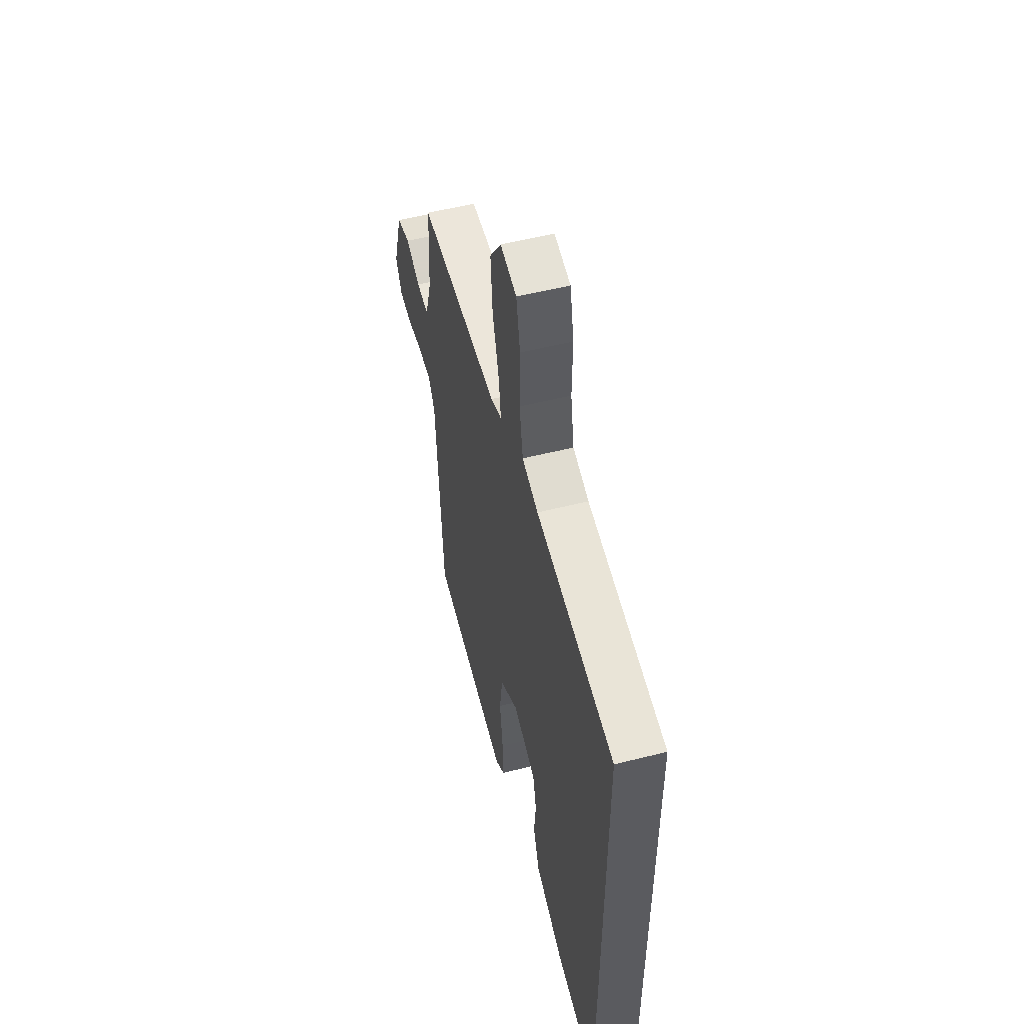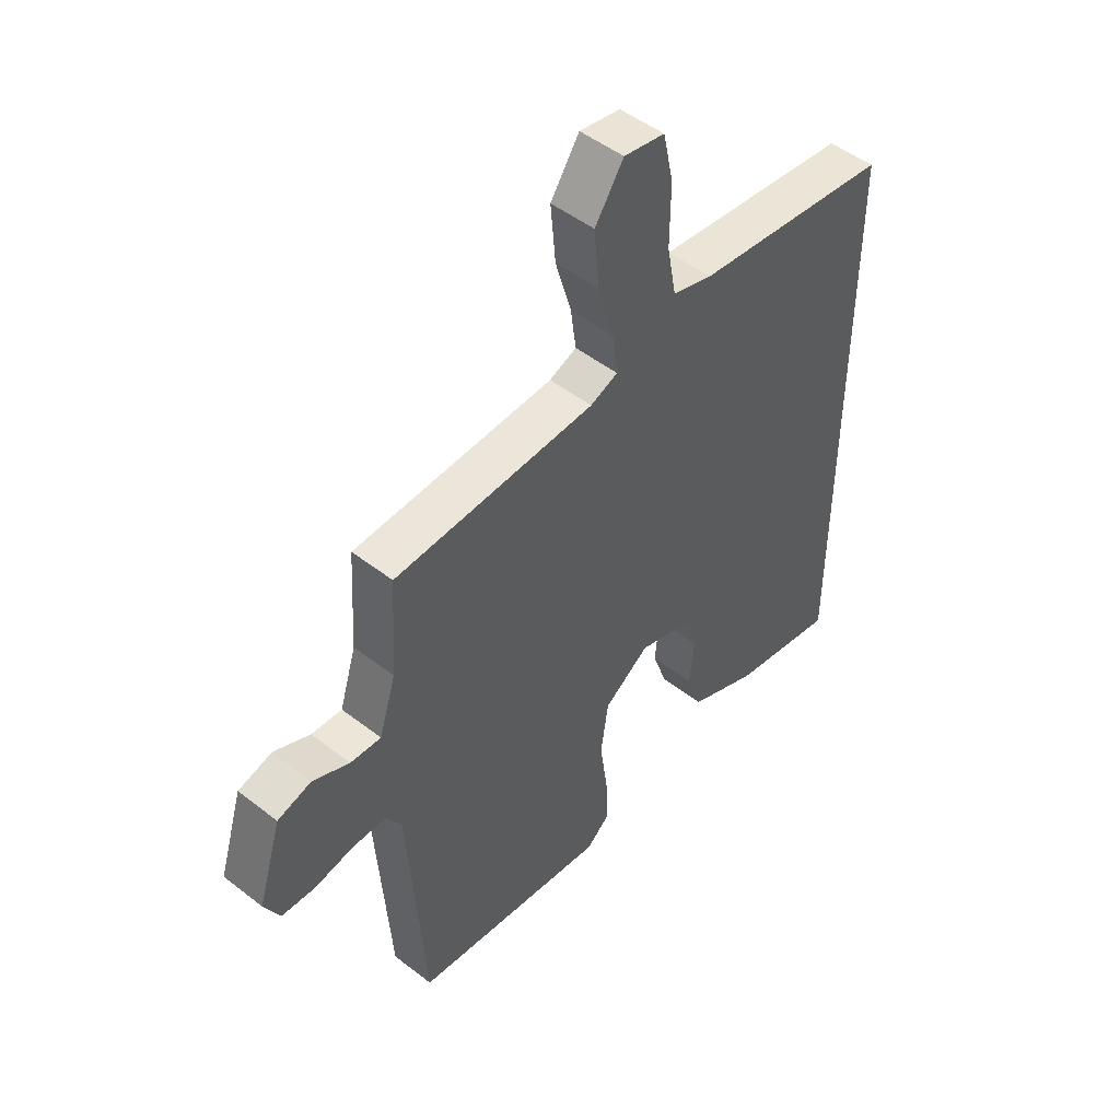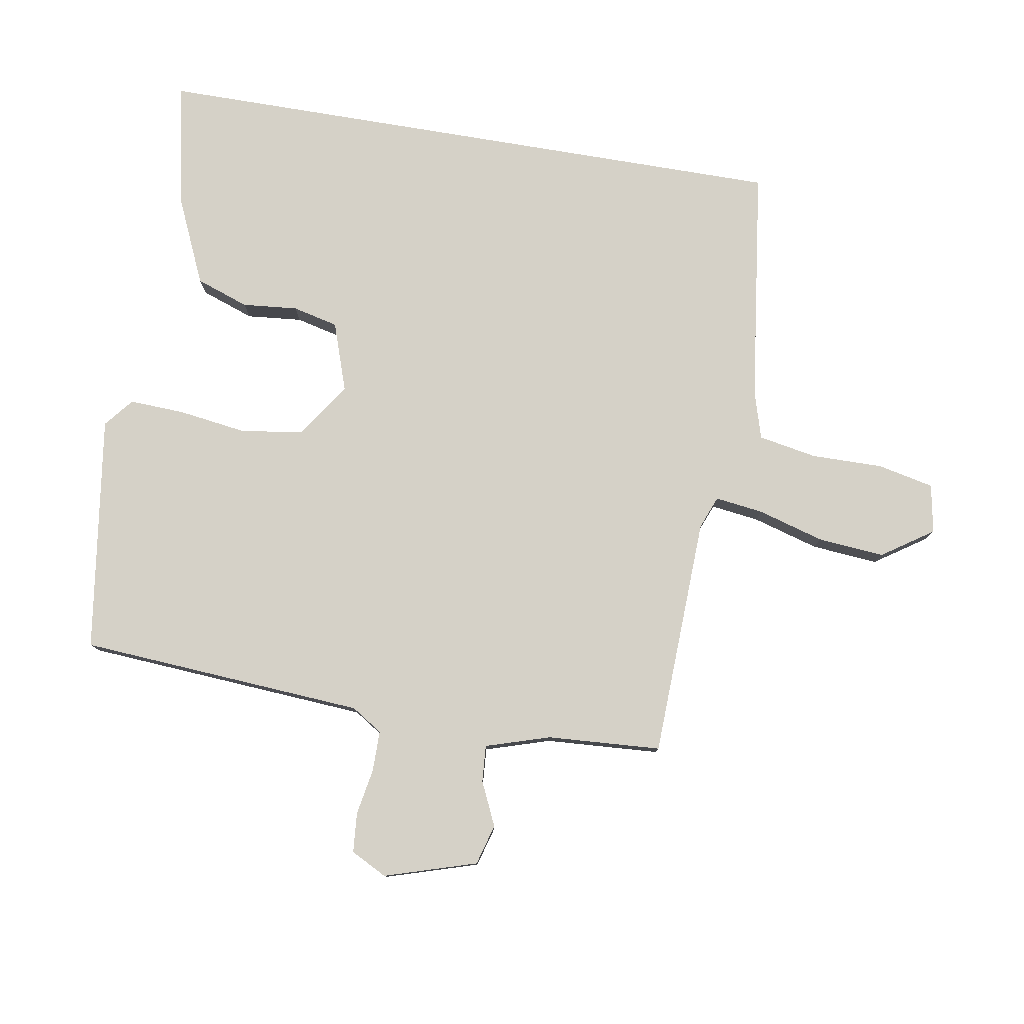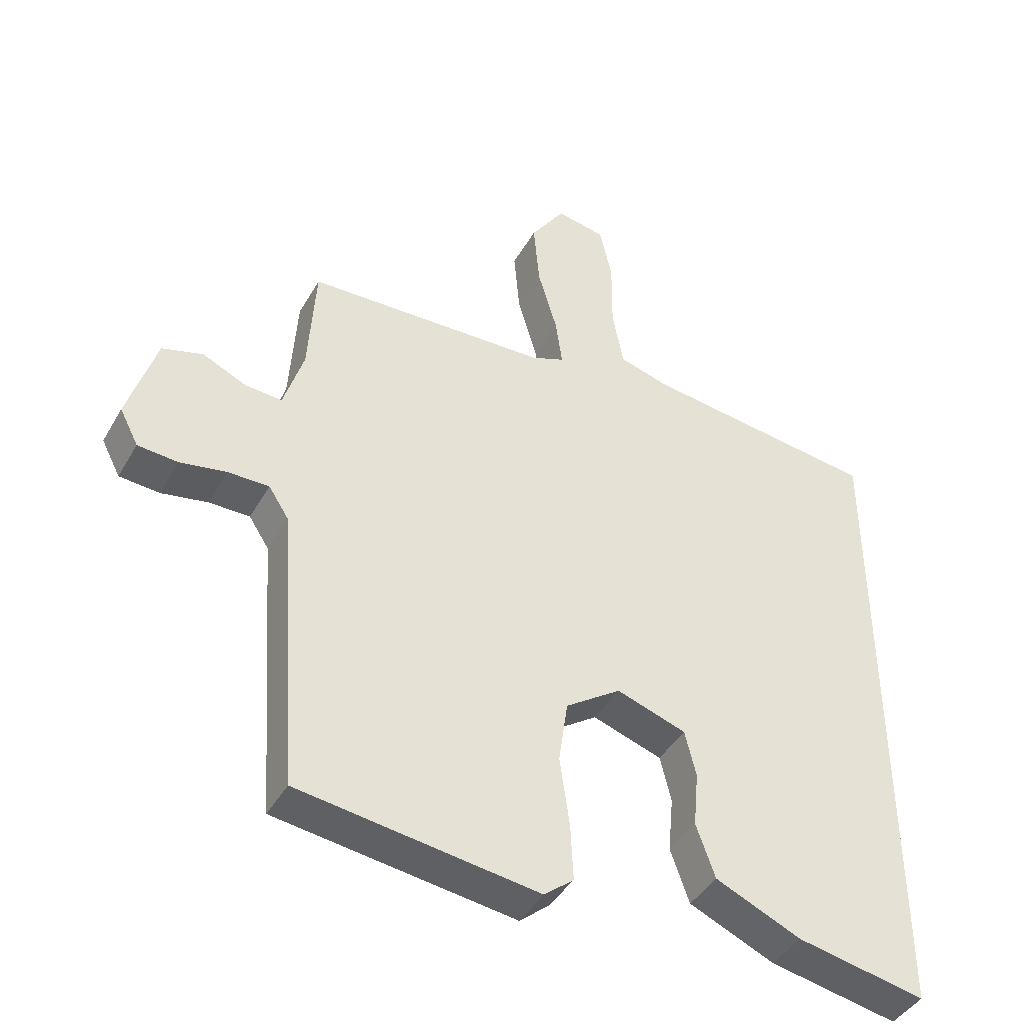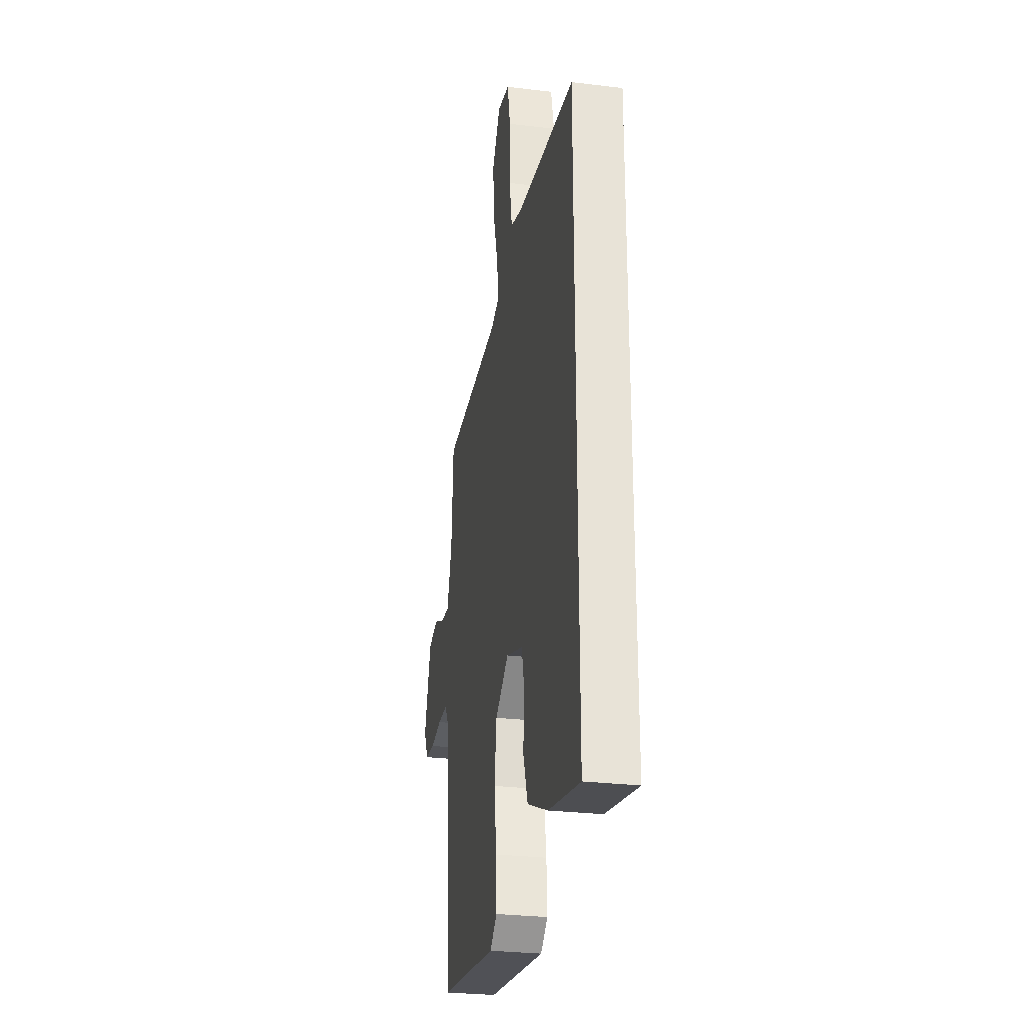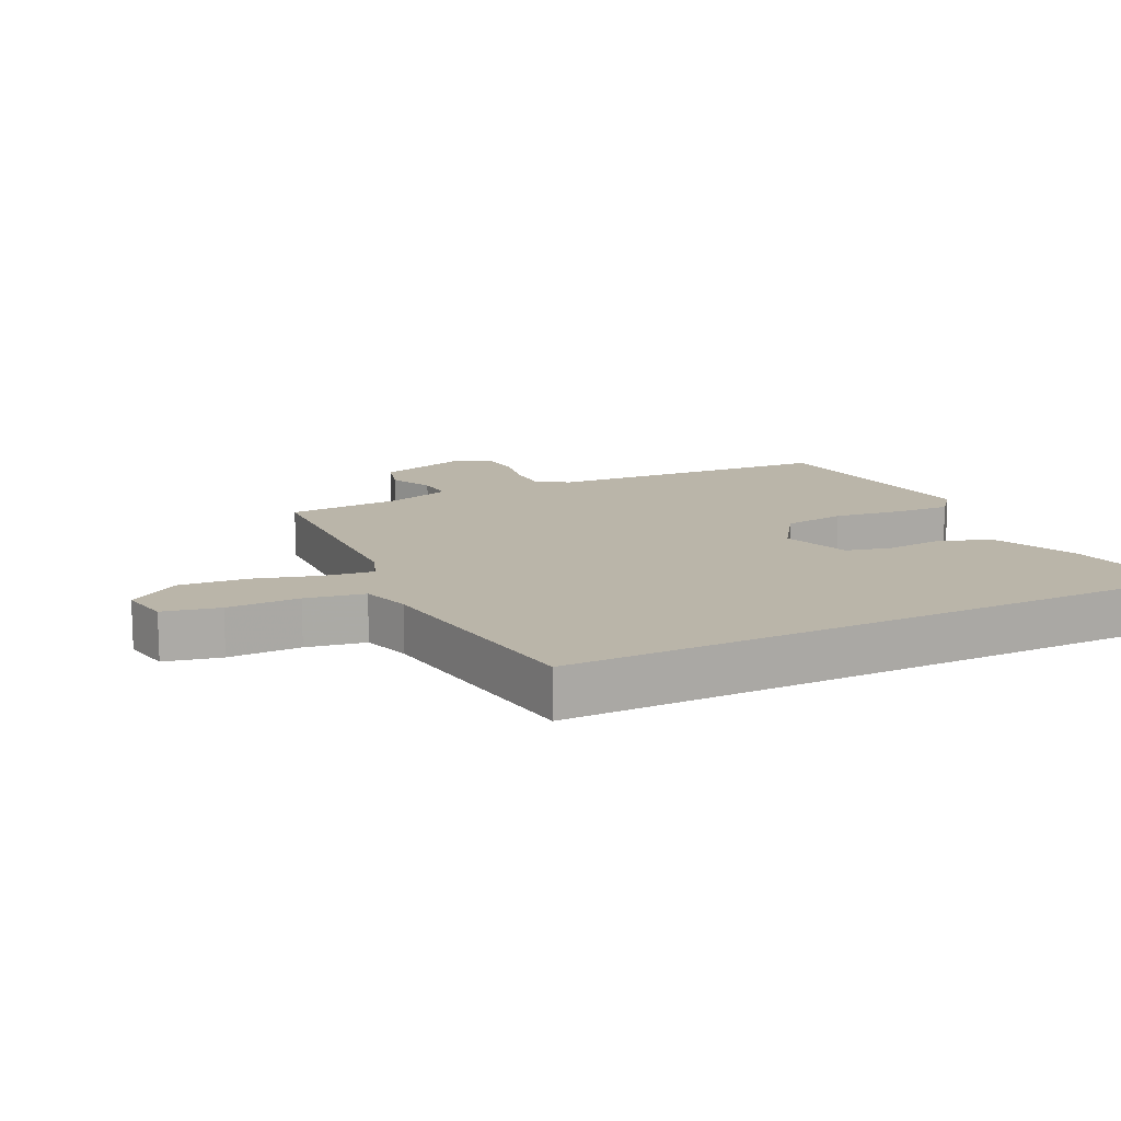
<metadata>
{"format":"obj","ext":"obj","renderer":"f3d","projection":"perspective","resolution":1024,"background":"white","views":[{"elev":54.6,"azim":75.1,"up":"+Z"},{"elev":49.3,"azim":-49.3,"up":"+Z"},{"elev":79.2,"azim":-80.5,"up":"+Y"},{"elev":-42.5,"azim":-27.7,"up":"+Z"},{"elev":-28.1,"azim":79.5,"up":"+Z"},{"elev":13.6,"azim":63.7,"up":"+Y"}]}
</metadata>
<code>
v -0.48 0.07 0.444
v -0.106 0.07 0.457
v -0.055 0.07 0.477
v -0.065 0.07 0.552
v -0.095 0.07 0.655
v -0.104 0.07 0.759
v -0.051 0.07 0.838
v 0.025 0.07 0.824
v 0.044 0.07 0.737
v 0.043 0.07 0.625
v 0.06 0.07 0.534
v 0.135 0.07 0.512
v 0.5 0.07 0.465
v 0.5 0.07 -0.538
v 0.303 0.07 -0.499
v 0.172 0.07 -0.441
v 0.143 0.07 -0.359
v 0.151 0.07 -0.273
v 0.134 0.07 -0.202
v 0.027 0.07 -0.166
v -0.058 0.07 -0.224
v -0.072 0.07 -0.321
v -0.057 0.07 -0.427
v -0.053 0.07 -0.513
v -0.098 0.07 -0.55
v -0.466 0.07 -0.499
v -0.497 0.07 -0.055
v -0.528 0.07 -0.007
v -0.591 0.07 -0.007
v -0.663 0.07 -0.02
v -0.725 0.07 -0.015
v -0.754 0.07 0.041
v -0.71 0.07 0.184
v -0.647 0.07 0.202
v -0.579 0.07 0.171
v -0.522 0.07 0.167
v -0.491 0.07 0.267
v -0.48 0 0.444
v -0.106 0 0.457
v -0.055 0 0.477
v -0.065 0 0.552
v -0.095 0 0.655
v -0.104 0 0.759
v -0.051 0 0.838
v 0.025 0 0.824
v 0.044 0 0.737
v 0.043 0 0.625
v 0.06 0 0.534
v 0.135 0 0.512
v 0.5 0 0.465
v 0.5 0 -0.538
v 0.303 0 -0.499
v 0.172 0 -0.441
v 0.143 0 -0.359
v 0.151 0 -0.273
v 0.134 0 -0.202
v 0.027 0 -0.166
v -0.058 0 -0.224
v -0.072 0 -0.321
v -0.057 0 -0.427
v -0.053 0 -0.513
v -0.098 0 -0.55
v -0.466 0 -0.499
v -0.497 0 -0.055
v -0.528 0 -0.007
v -0.591 0 -0.007
v -0.663 0 -0.02
v -0.725 0 -0.015
v -0.754 0 0.041
v -0.71 0 0.184
v -0.647 0 0.202
v -0.579 0 0.171
v -0.522 0 0.167
v -0.491 0 0.267
f 33 34 35
f 32 33 35
f 31 32 35
f 30 31 35
f 29 30 35
f 28 29 35 36
f 27 28 36 37
f 27 37 1
f 26 27 1
f 25 26 1
f 24 25 1
f 23 24 1
f 22 23 1
f 16 17 18
f 15 16 18
f 14 15 18
f 13 14 18
f 12 13 18 19
f 11 12 19 20
f 8 9 10
f 7 8 10
f 6 7 10
f 5 6 10
f 4 5 10
f 3 4 10 11
f 21 22 1 2
f 3 11 20 21
f 2 3 21
f 72 71 70
f 72 70 69
f 72 69 68
f 72 68 67
f 72 67 66
f 73 72 66 65
f 74 73 65 64
f 38 74 64
f 38 64 63
f 38 63 62
f 38 62 61
f 38 61 60
f 38 60 59
f 55 54 53
f 55 53 52
f 55 52 51
f 55 51 50
f 56 55 50 49
f 57 56 49 48
f 47 46 45
f 47 45 44
f 47 44 43
f 47 43 42
f 47 42 41
f 48 47 41 40
f 39 38 59 58
f 58 57 48 40
f 58 40 39
f 1 38 39 2
f 2 39 40 3
f 3 40 41 4
f 4 41 42 5
f 5 42 43 6
f 6 43 44 7
f 7 44 45 8
f 8 45 46 9
f 9 46 47 10
f 10 47 48 11
f 11 48 49 12
f 12 49 50 13
f 13 50 51 14
f 14 51 52 15
f 15 52 53 16
f 16 53 54 17
f 17 54 55 18
f 18 55 56 19
f 19 56 57 20
f 20 57 58 21
f 21 58 59 22
f 22 59 60 23
f 23 60 61 24
f 24 61 62 25
f 25 62 63 26
f 26 63 64 27
f 27 64 65 28
f 28 65 66 29
f 29 66 67 30
f 30 67 68 31
f 31 68 69 32
f 32 69 70 33
f 33 70 71 34
f 34 71 72 35
f 35 72 73 36
f 36 73 74 37
f 37 74 38 1

</code>
